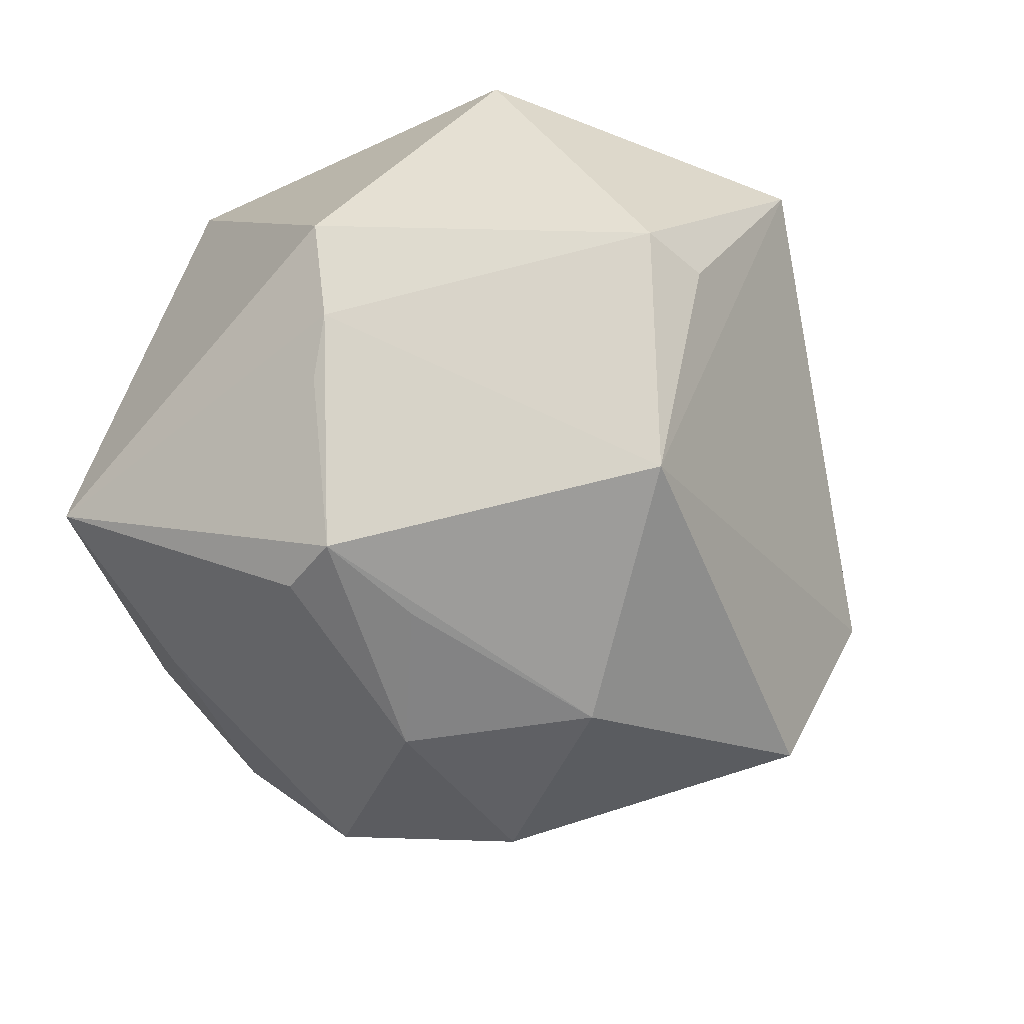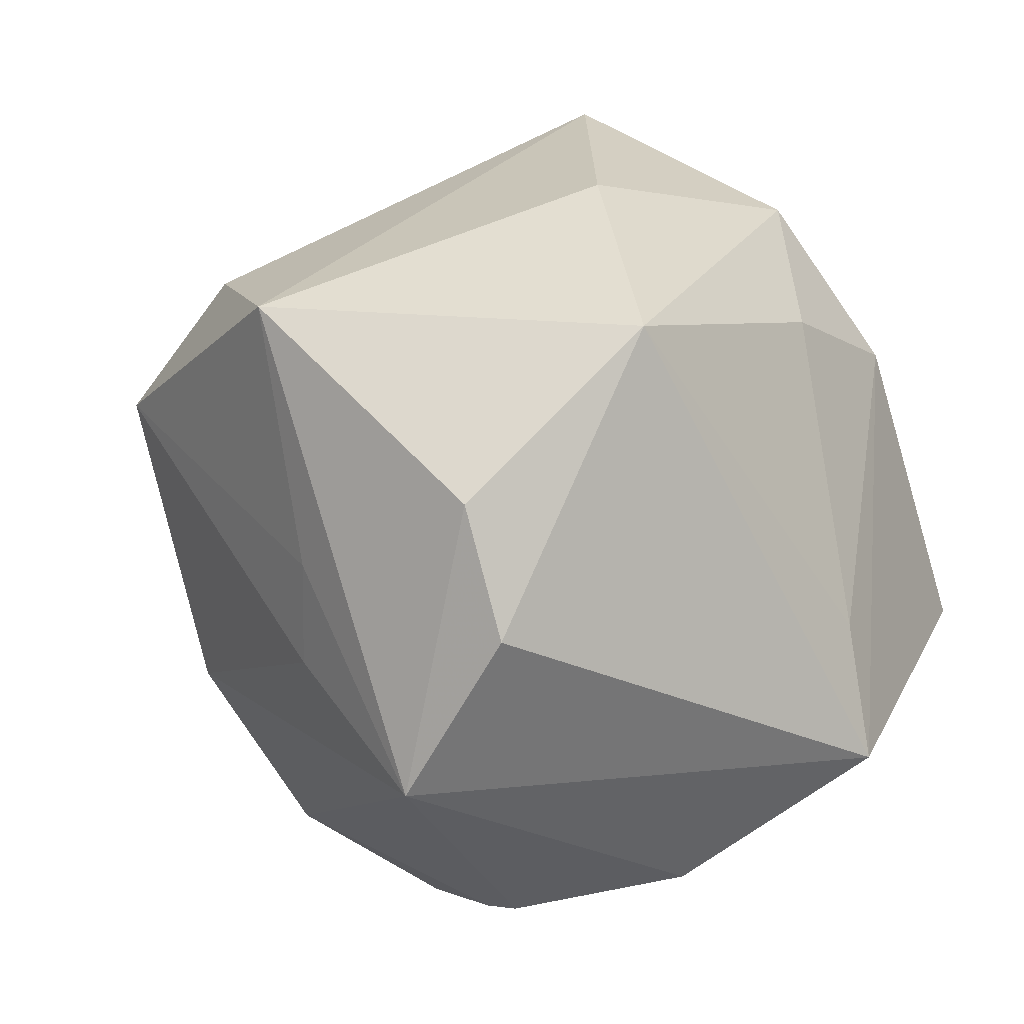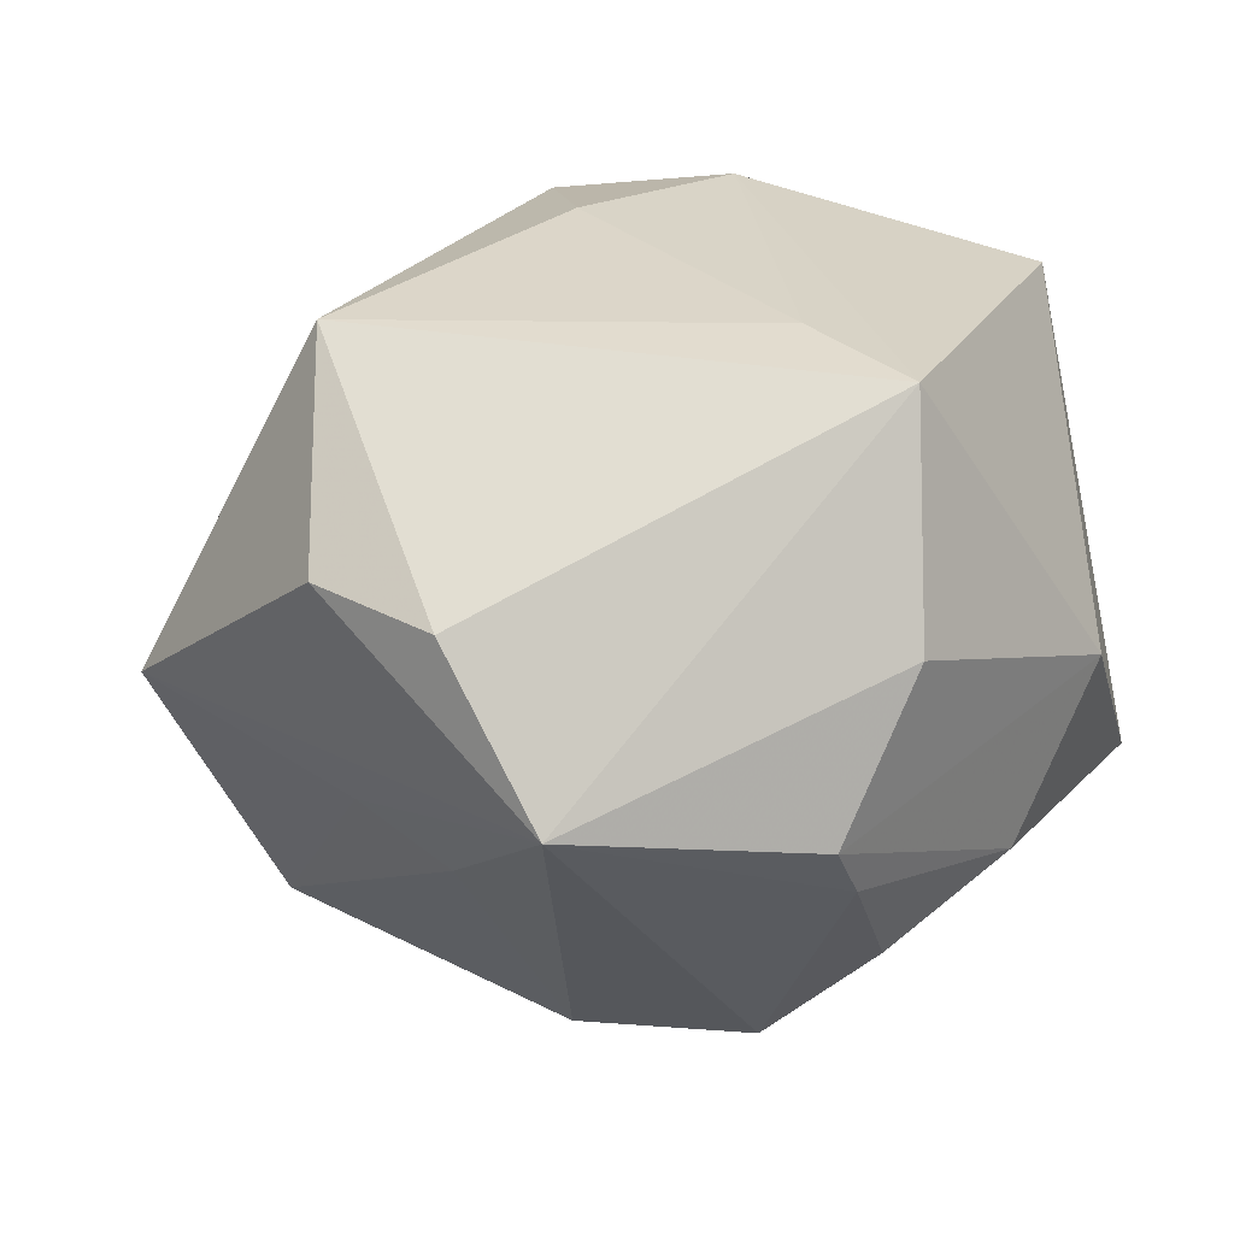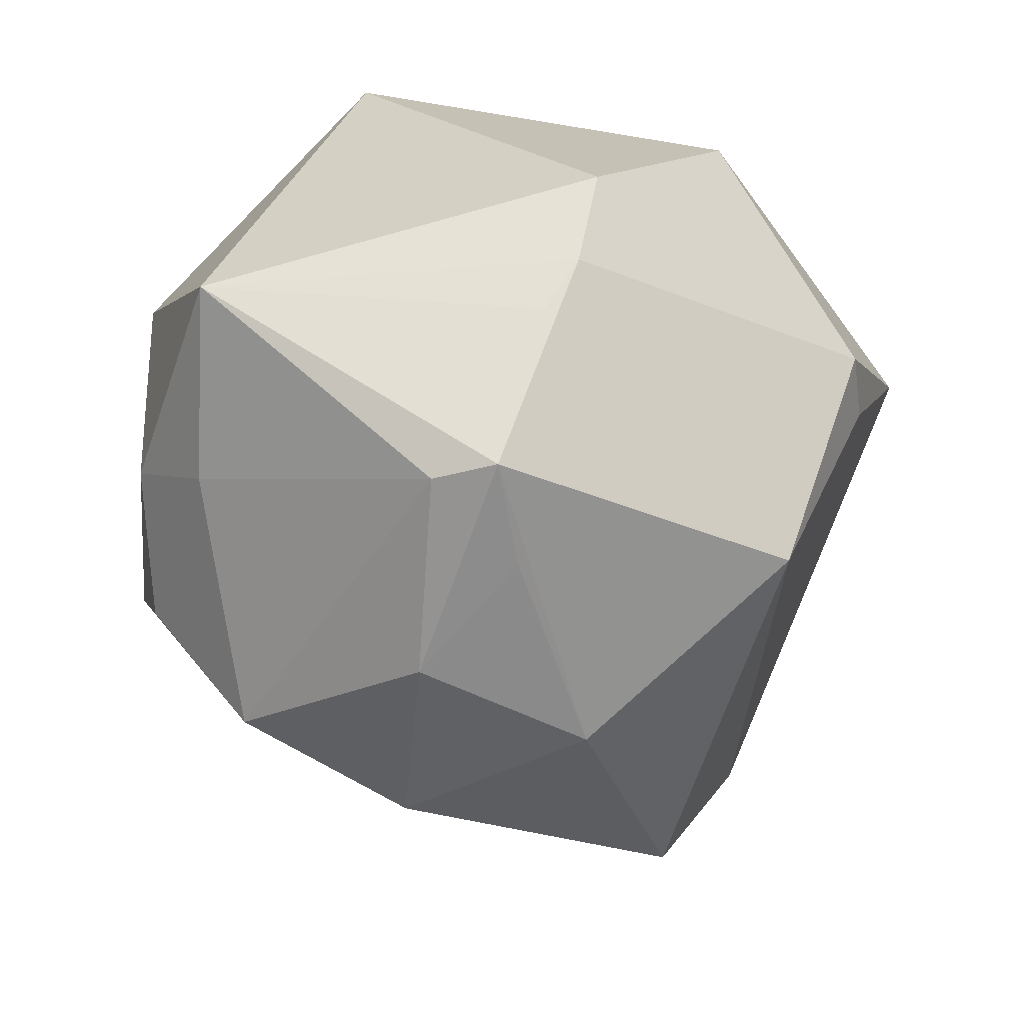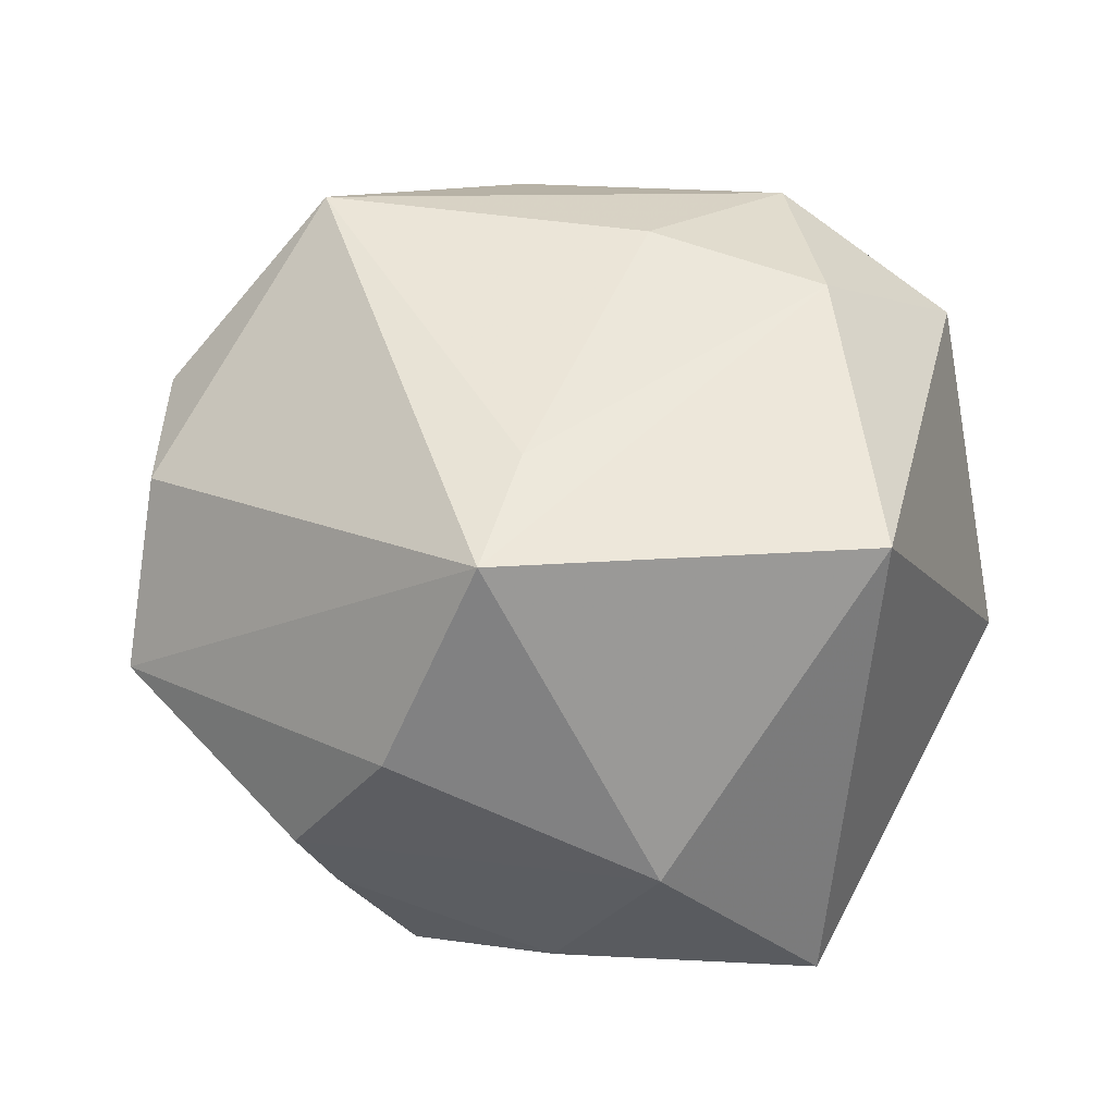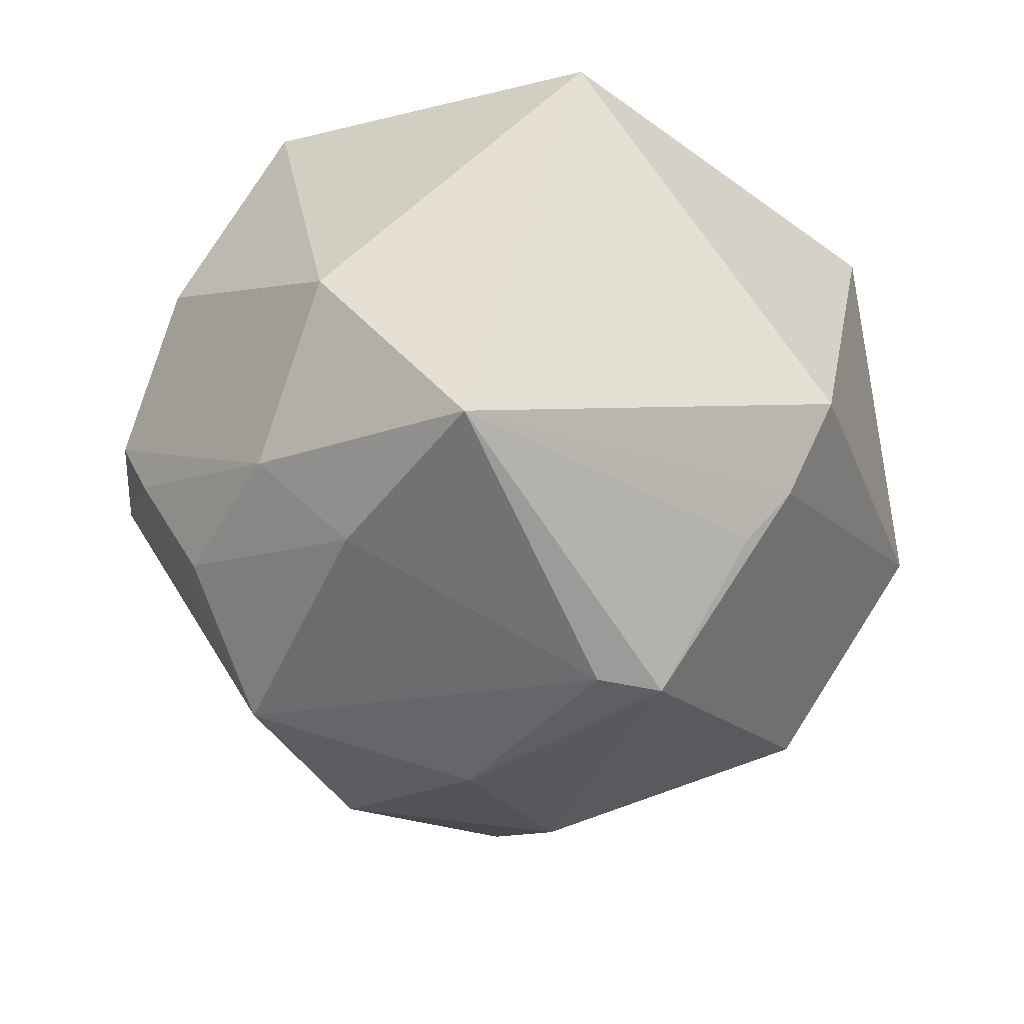
<metadata>
{"format":"obj","ext":"obj","renderer":"f3d","projection":"perspective","resolution":1024,"background":"white","views":[{"elev":-51.1,"azim":143.6,"up":"+Z"},{"elev":-23.8,"azim":-54.4,"up":"+Y"},{"elev":29.1,"azim":-23.7,"up":"+Z"},{"elev":-54.9,"azim":106.0,"up":"+Z"},{"elev":47.4,"azim":34.7,"up":"+Z"},{"elev":-26.7,"azim":71.3,"up":"+Z"}]}
</metadata>
<code>
v -0.04374 0.01976 -0.01586
v 0.003707 0.03593 0.03249
v 0.01145 0.04848 -0.01015
v -0.003233 -0.04892 -0.002703
v 0.006884 -0.04548 0.01395
v -0.04355 -0.01786 0.01957
v -0.01627 -0.01553 -0.04086
v 0.03539 0.01643 -0.02248
v 0.01852 0.02045 0.03723
v -0.007974 0.05163 0.01163
v -0.03298 -0.02569 -0.01082
v -0.009817 0.00858 -0.04331
v -0.03587 -0.03079 0.01881
v -0.001714 0.01614 0.03801
v 0.03739 0.02102 -0.01686
v 0.034 -0.03425 0.002524
v 0.02596 -0.02809 -0.02517
v 0.01135 -0.03413 0.03668
v 0.04185 0.02471 -0.006895
v 0.02285 -0.03777 -0.01575
v 0.04187 -0.005425 0.03284
v 0.00657 -0.01965 0.03767
v -0.02645 0.02722 0.02559
v 0.01478 0.007343 -0.04074
v 0.02726 0.008641 -0.03896
v -0.03874 0.011 -0.03409
v 0.02716 0.0009663 -0.03857
v 0.0002143 -0.04678 -0.009214
v 0.001264 0.03601 -0.03297
v 0.006469 -0.04134 -0.02165
v 0.0467 -0.02103 -0.01847
v -0.03992 -0.01747 -0.005536
v -0.03524 0.001481 0.03702
v -0.002064 -0.03142 -0.03586
v 0.003223 0.04736 -0.009847
v 0.005483 -0.006991 -0.04376
v 0.02541 0.03741 0.02417
v -0.05405 0.007553 -0.001155
v -0.03069 -0.04325 0.002308
f 21 31 19
f 16 21 18
f 31 21 16
f 18 21 9
f 38 33 23
f 23 33 2
f 38 39 6
f 6 33 38
f 31 16 20
f 16 4 20
f 19 31 15
f 31 8 15
f 15 3 19
f 3 15 29
f 17 20 30
f 31 20 17
f 12 36 7
f 5 16 18
f 5 4 16
f 18 39 5
f 39 4 5
f 32 39 38
f 2 9 37
f 19 3 37
f 37 9 21
f 37 21 19
f 22 33 18
f 18 9 22
f 2 33 14
f 14 9 2
f 33 22 14
f 14 22 9
f 18 33 13
f 33 6 13
f 13 39 18
f 13 6 39
f 30 20 28
f 28 20 4
f 28 4 39
f 25 15 8
f 25 29 15
f 12 29 25
f 25 8 31
f 38 23 10
f 10 1 38
f 10 23 2
f 29 1 10
f 10 37 3
f 2 37 10
f 24 36 12
f 12 25 24
f 24 25 36
f 27 25 31
f 36 25 27
f 31 17 27
f 34 7 36
f 36 27 34
f 34 27 17
f 34 17 30
f 39 7 34
f 30 28 34
f 34 28 39
f 39 32 11
f 11 7 39
f 3 29 35
f 35 10 3
f 29 10 35
f 12 7 26
f 26 29 12
f 7 11 26
f 26 1 29
f 38 1 26
f 26 32 38
f 26 11 32

</code>
